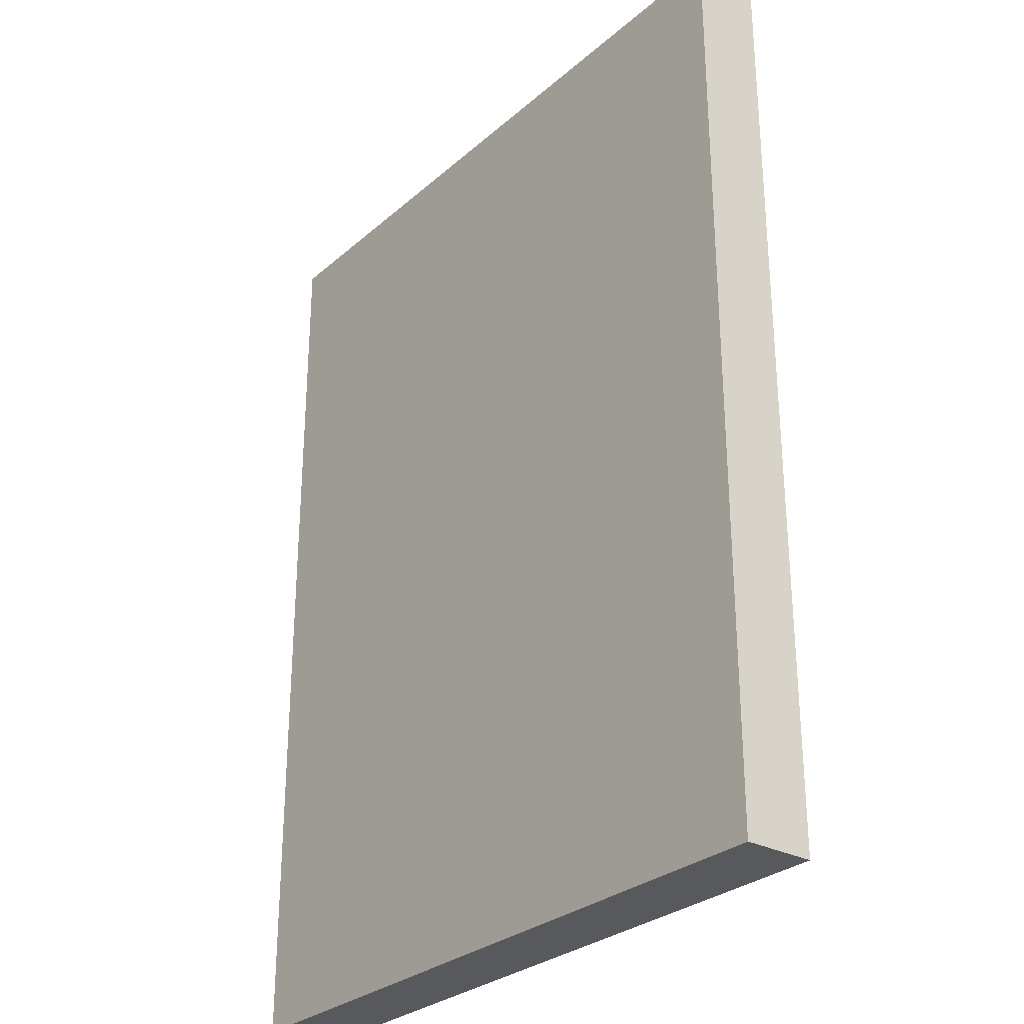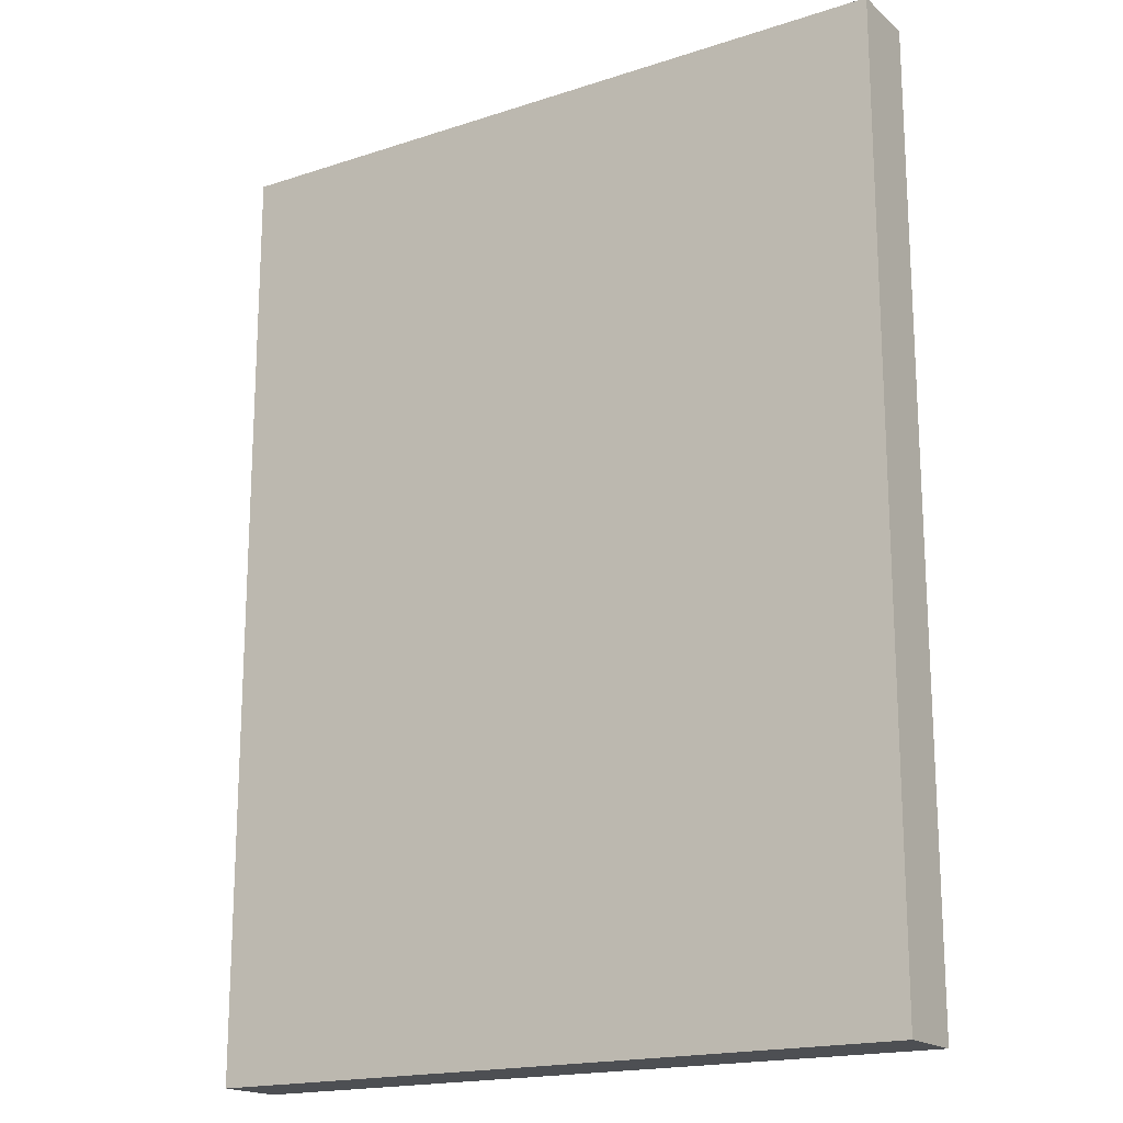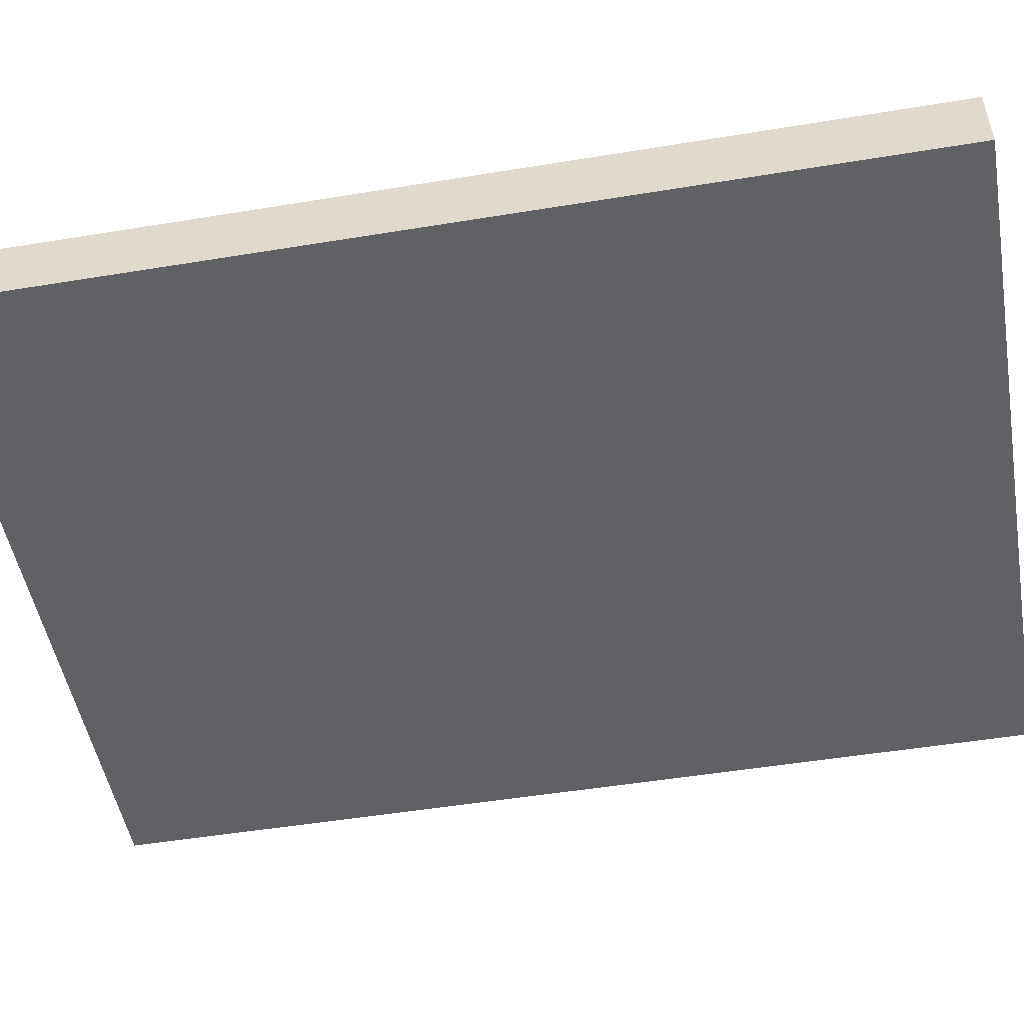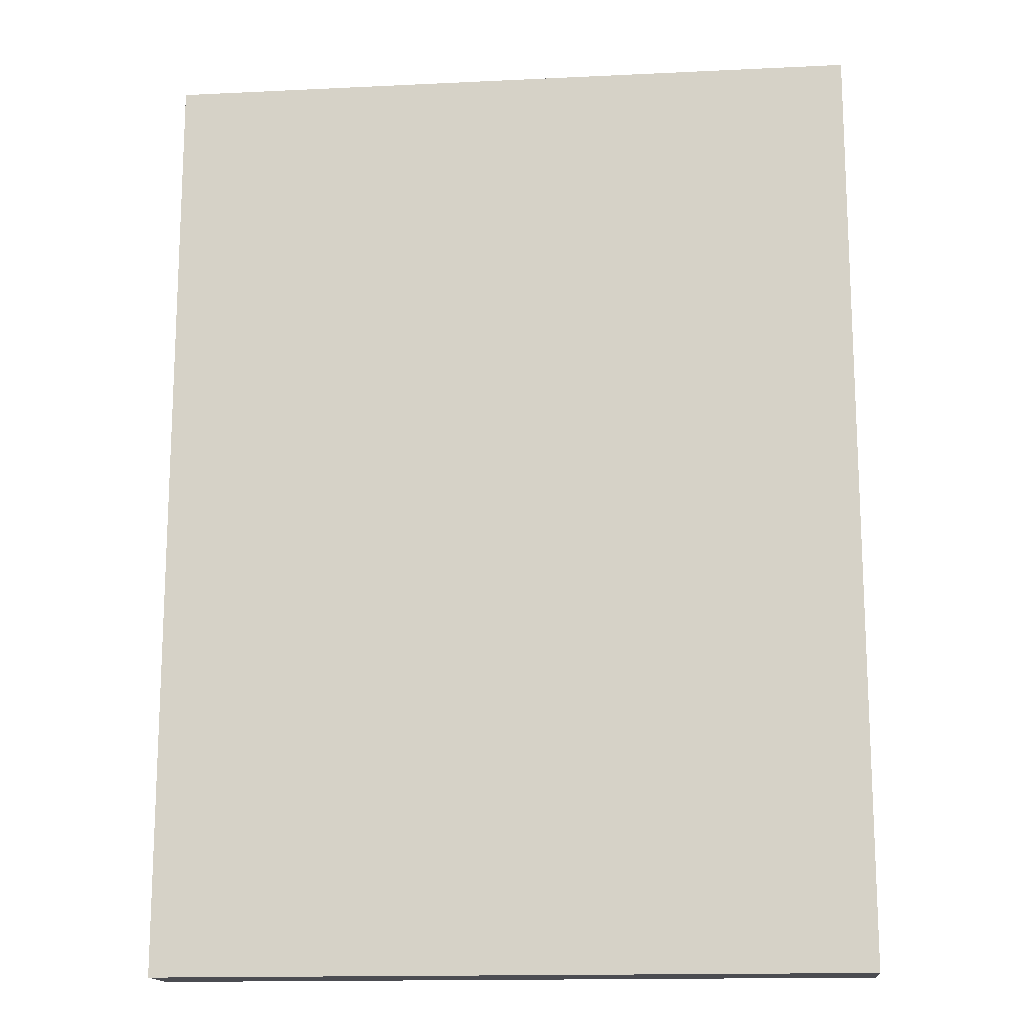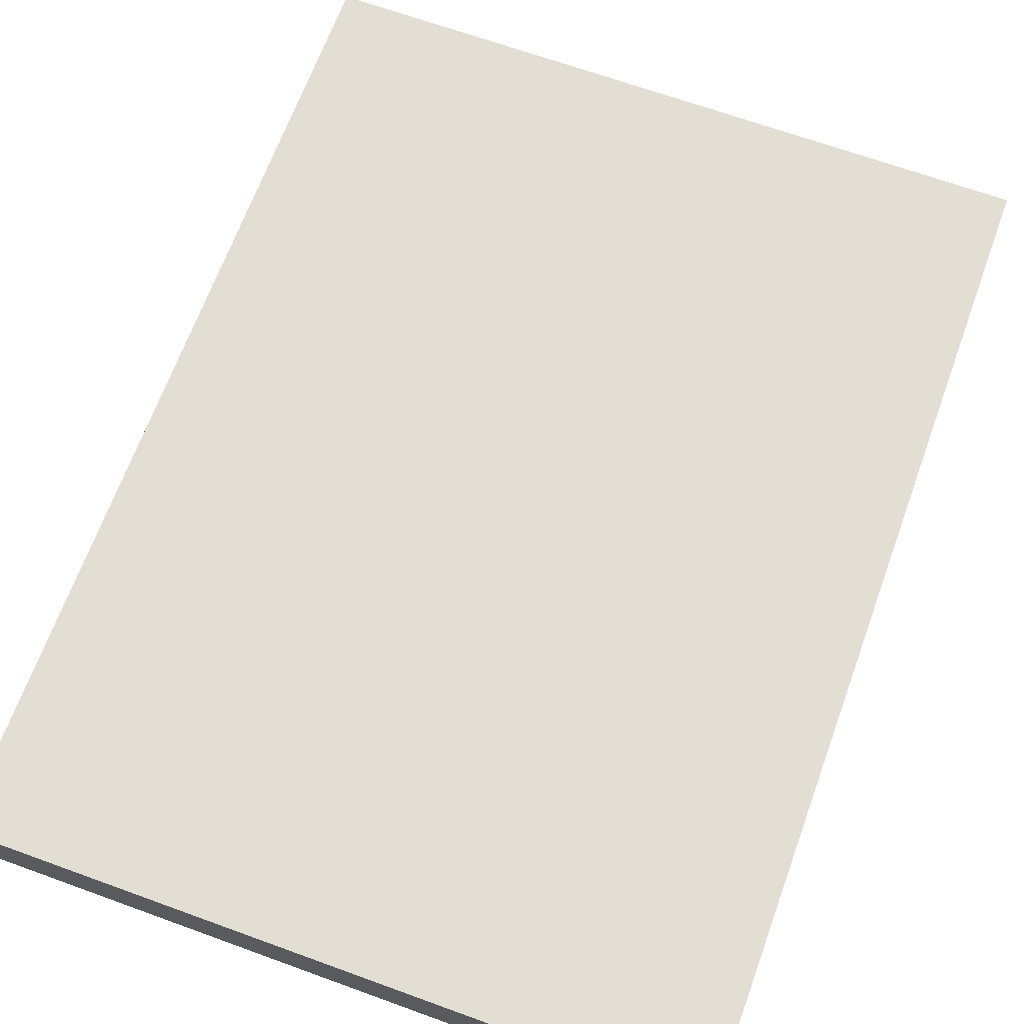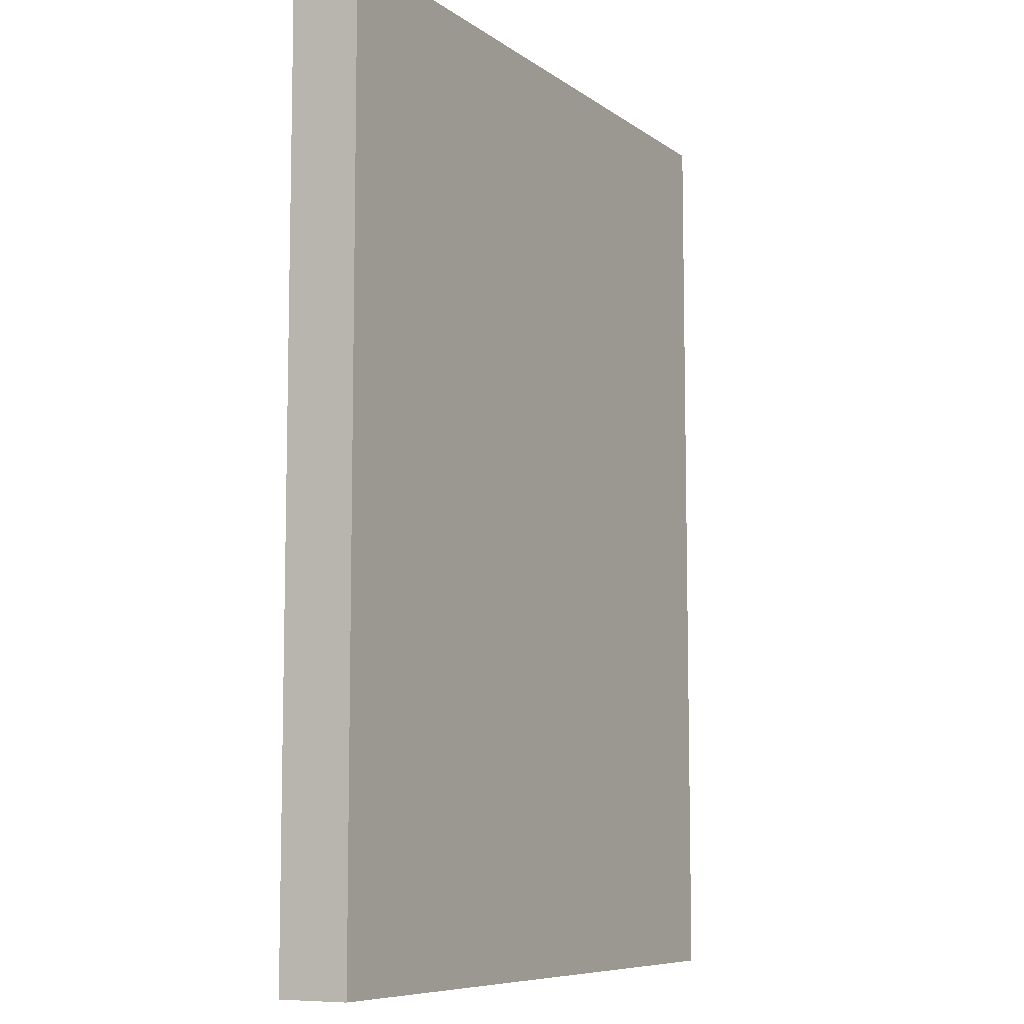
<metadata>
{"format":"obj","ext":"obj","renderer":"f3d","projection":"perspective","resolution":1024,"background":"white","views":[{"elev":-29.0,"azim":-128.3,"up":"+Y"},{"elev":-18.0,"azim":-147.5,"up":"+Y"},{"elev":-50.3,"azim":100.2,"up":"+Z"},{"elev":-15.4,"azim":-174.2,"up":"+Y"},{"elev":67.3,"azim":20.0,"up":"+Z"},{"elev":-8.2,"azim":119.2,"up":"+Y"}]}
</metadata>
<code>
o lod2
v -1.5 0 0.3
v -1.5 0 -1.49e-07
v -1.5 4 0.3
v -1.5 4 -1.49e-07
v 1.5 0 0.3
v 1.5 0 -1.49e-07
v 1.5 4 0.3
v 1.5 4 -1.49e-07
v -1.5 0 0.3
v -1.5 4 0.3
v 1.5 0 0.3
v 1.5 4 0.3
v -1.5 0 -1.49e-07
v -1.5 4 -1.49e-07
v 1.5 0 -1.49e-07
v 1.5 4 -1.49e-07
v -1.5 0 0.3
v 1.5 0 0.3
v -1.5 0 -1.49e-07
v 1.5 0 -1.49e-07
v -1.5 4 0.3
v 1.5 4 0.3
v -1.5 4 -1.49e-07
v 1.5 4 -1.49e-07
f 3 2 1
f 4 2 3
f 5 6 7
f 7 6 8
f 11 10 9
f 12 10 11
f 13 14 15
f 15 14 16
f 19 18 17
f 20 18 19
f 21 22 23
f 23 22 24

</code>
